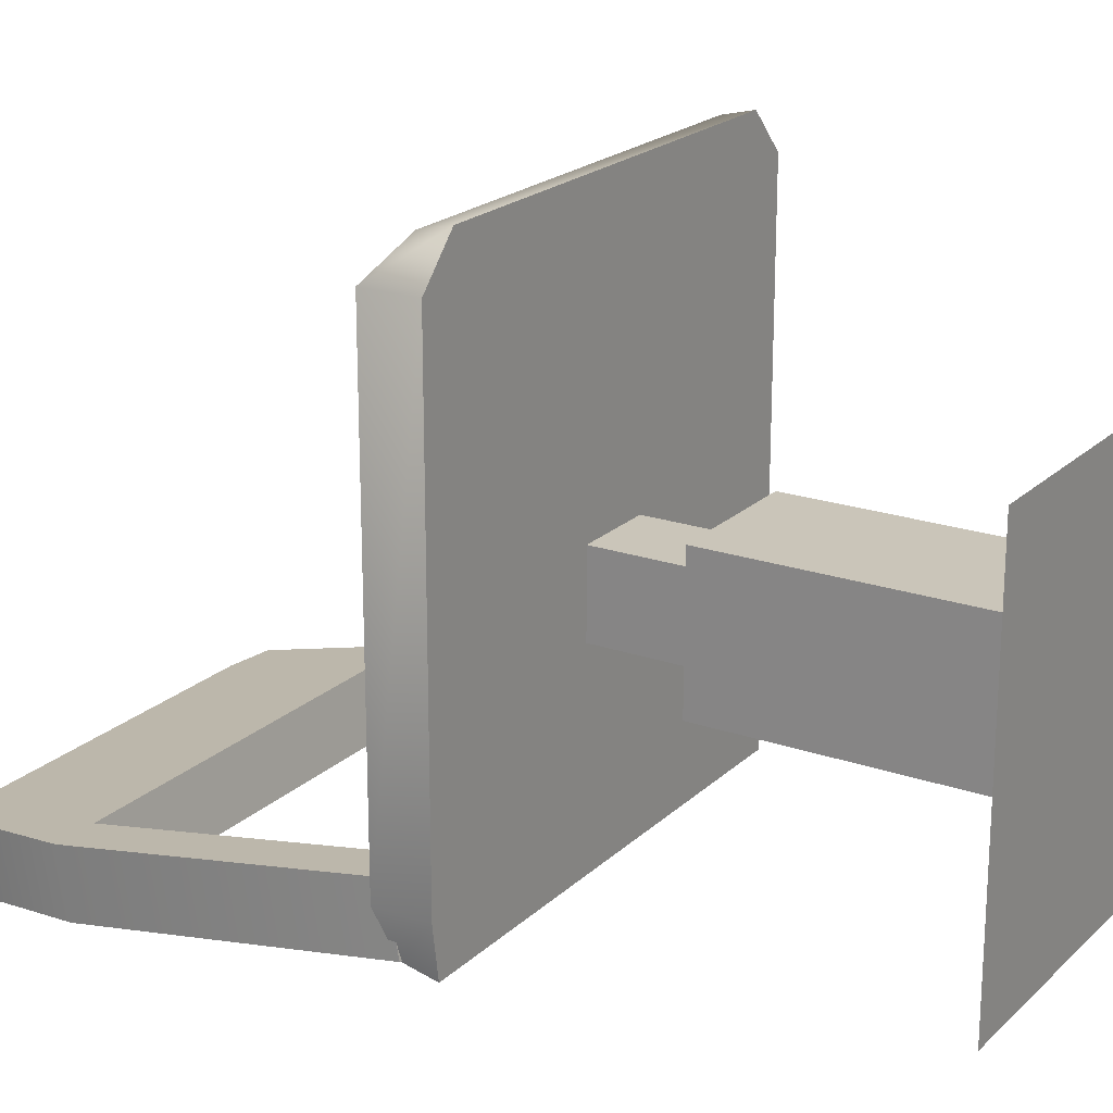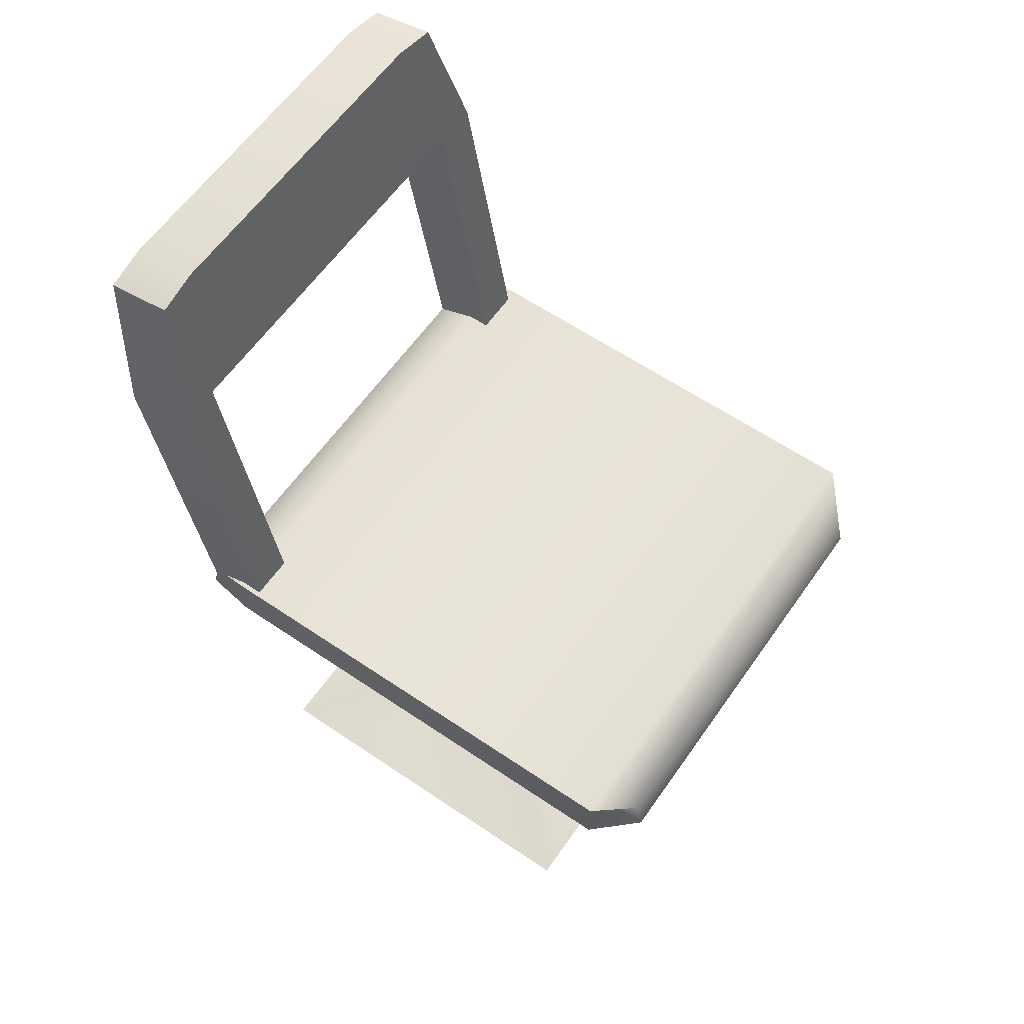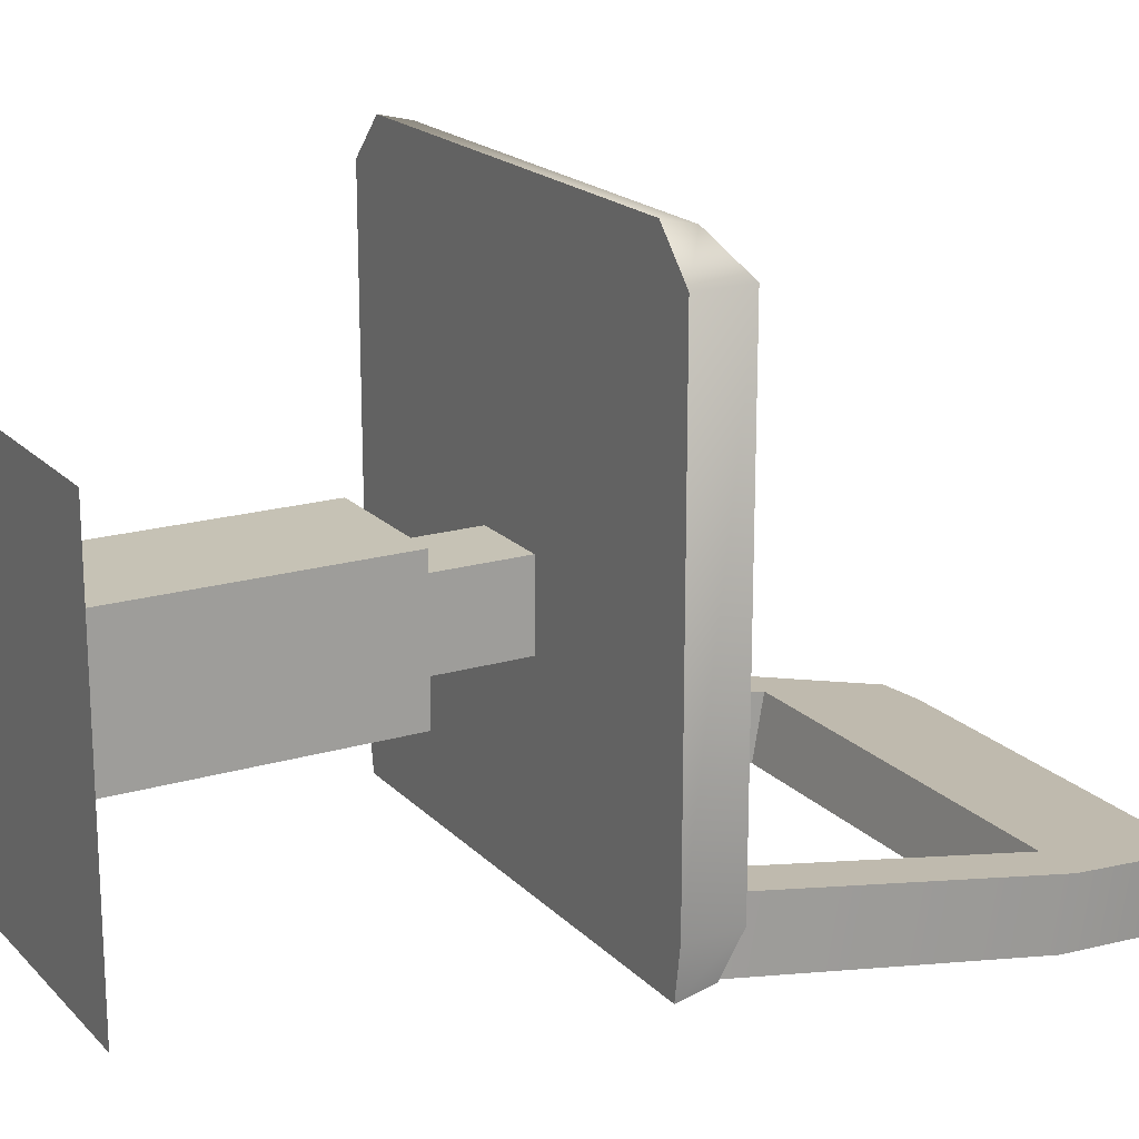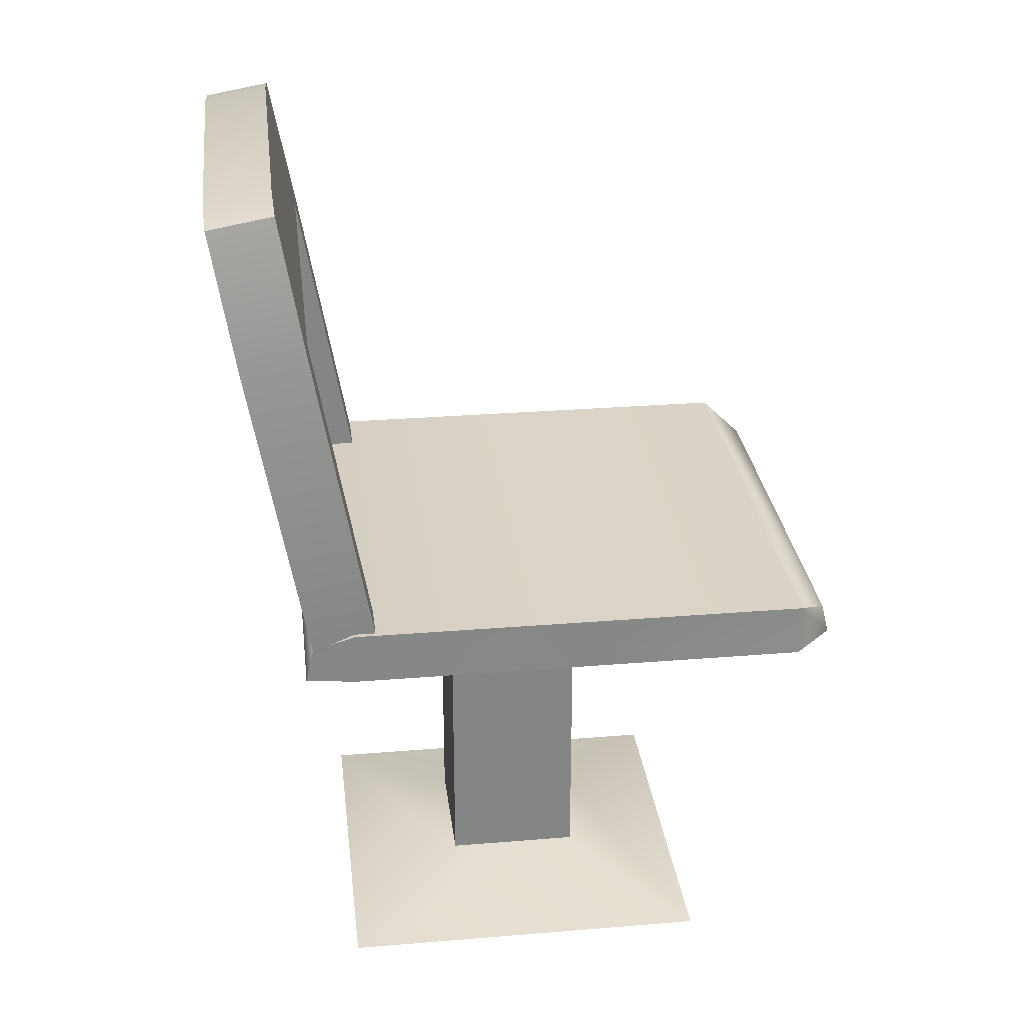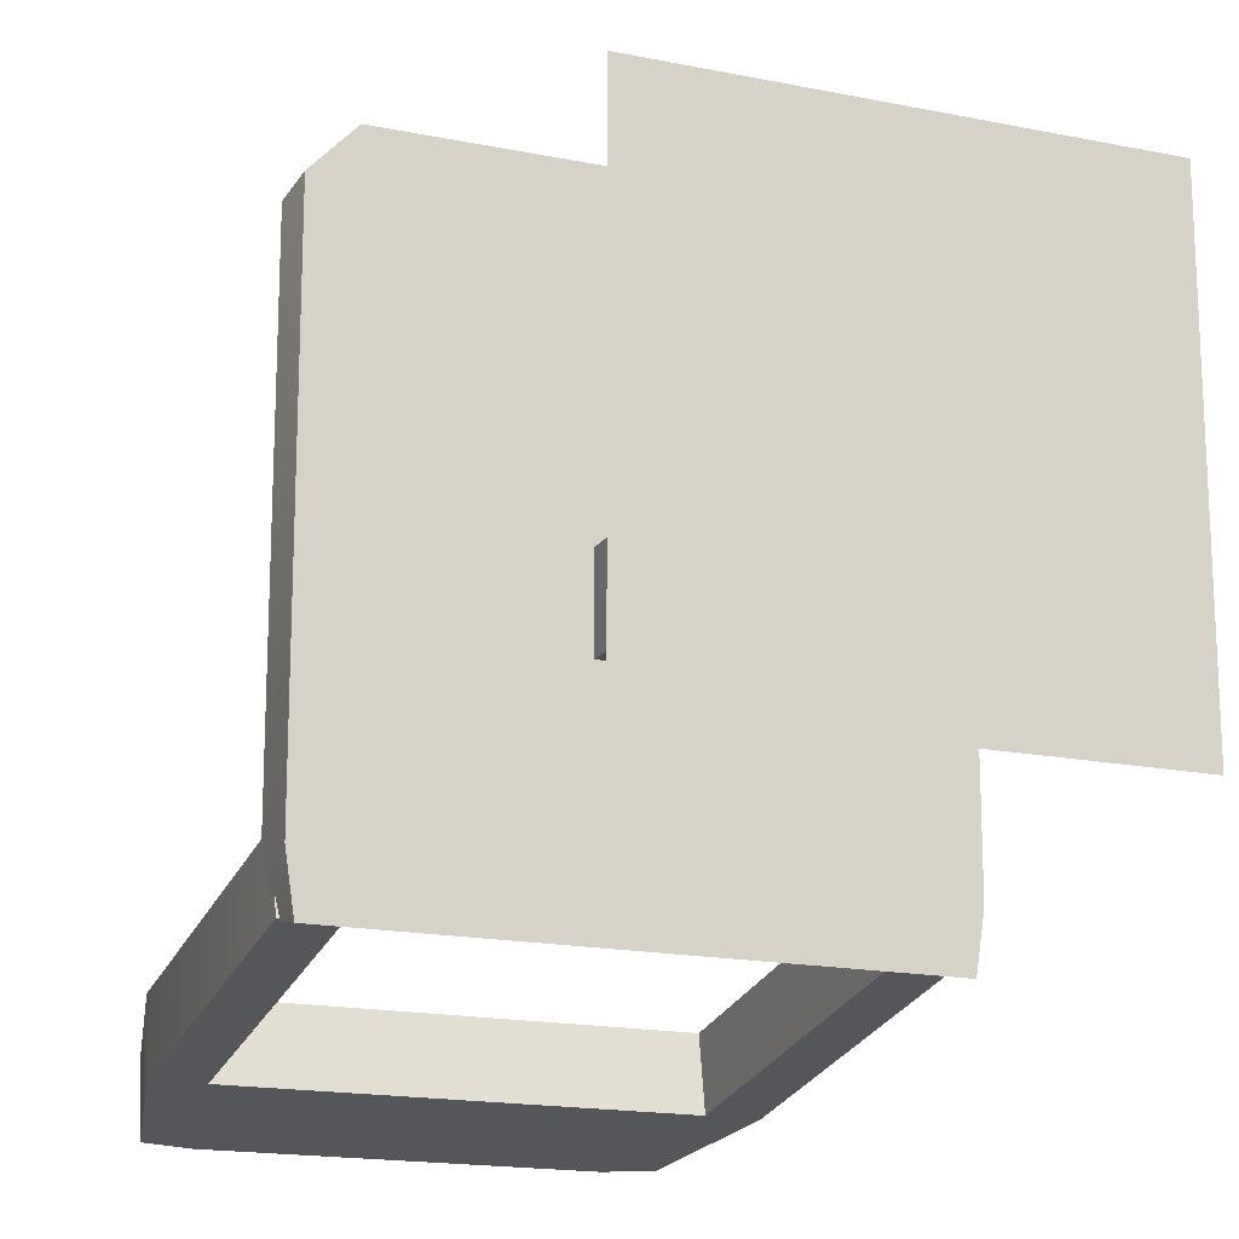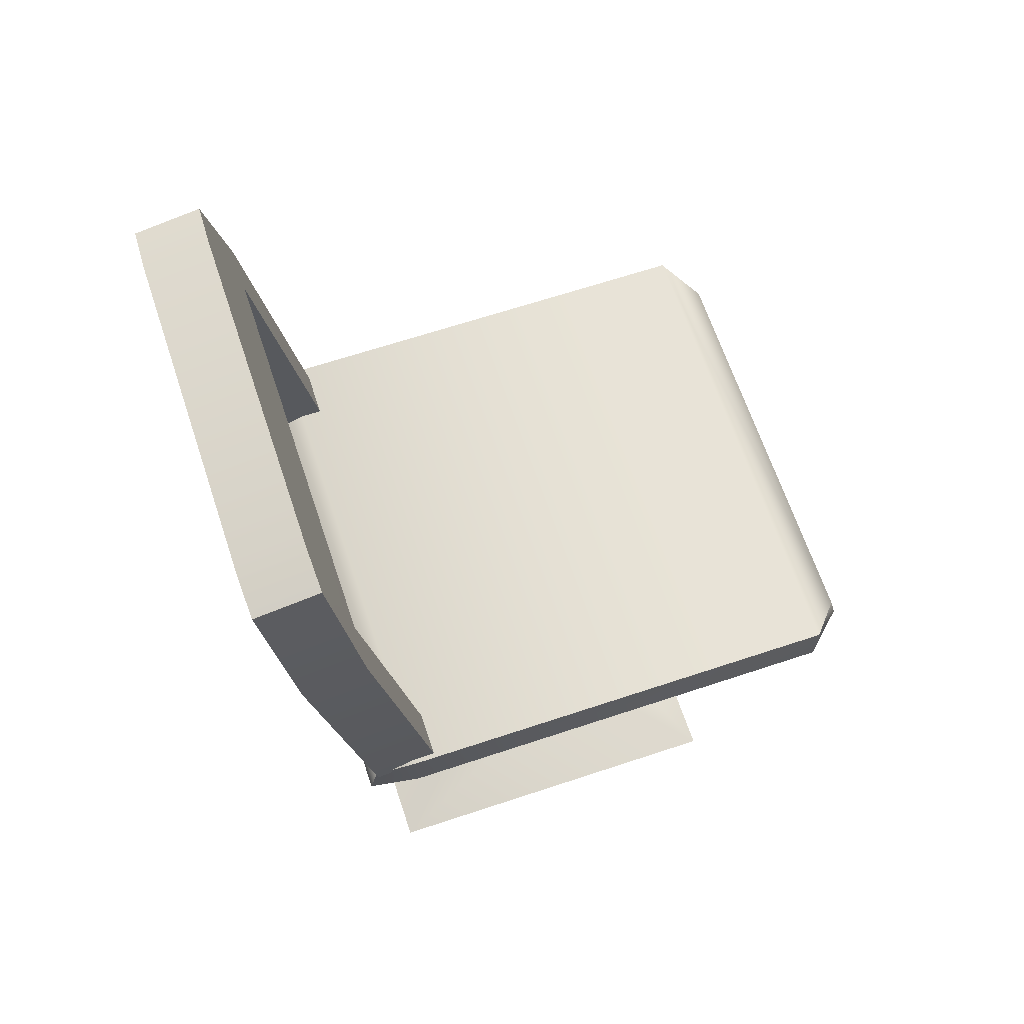
<metadata>
{"format":"obj","ext":"obj","renderer":"f3d","projection":"perspective","resolution":1024,"background":"white","views":[{"elev":20.7,"azim":-57.9,"up":"+Z"},{"elev":60.5,"azim":-55.2,"up":"+Y"},{"elev":18.9,"azim":60.7,"up":"+Z"},{"elev":28.6,"azim":-97.0,"up":"+Y"},{"elev":-17.2,"azim":-22.1,"up":"+Z"},{"elev":65.4,"azim":-108.5,"up":"+Y"}]}
</metadata>
<code>
g IL_Chair_7
v -0.559 0.9 -0.4295
v -0.5416 0.9 -0.5436
v -0.5416 0.9806 -0.5253
v -0.559 1.021 -0.4295
v -0.559 0.9 0.6121
v -0.559 1.021 0.6121
v -0.5416 0.9 -0.5436
v 0.5416 0.9 -0.5436
v 0.5416 0.9806 -0.5253
v -0.5416 0.9806 -0.5253
v -0.559 1.021 -0.4295
v 0.559 1.021 -0.4295
v -0.559 1.021 0.6121
v 0.559 1.021 0.6121
v 0.559 0.9 -0.4295
v 0.559 0.9 0.6121
v 0.559 1.021 0.6121
v 0.559 1.021 -0.4295
v 0.5416 0.9 -0.5436
v 0.5416 0.9806 -0.5253
v 0.559 1.021 0.6121
v -0.4721 0.9696 0.6878
v -0.559 1.021 0.6121
v 0.4721 0.9696 0.6878
v 0.4721 0.9 0.7048
v 0.559 0.9 0.6121
v 0.559 1.021 0.6121
v -0.4721 0.9 0.7048
v -0.559 1.021 0.6121
v -0.559 0.9 0.6121
v 0.0874 0.9 -0.1052
v 0.0874 0.6732 -0.1052
v 0.0874 0.6732 0.07202
v 0.0874 0.9 0.07202
v -0.5416 0.9 -0.5436
v 0.559 0.9 -0.4295
v 0.5416 0.9 -0.5436
v -0.559 0.9 -0.4295
v 0.0874 0.9 -0.1052
v 0.0874 0.9 0.07202
v -0.0874 0.9 -0.1052
v 0.559 0.9 0.6121
v -0.559 0.9 0.6121
v -0.0874 0.9 0.07202
v 0.4721 0.9 0.7048
v -0.4721 0.9 0.7048
v -0.4478 0.9729 -0.5236
v -0.5482 0.9729 -0.5236
v -0.5482 0.9986 -0.3772
v -0.4478 0.9986 -0.3772
v 0.3611 2.002 -0.7042
v 0.462 1.983 -0.7009
v 0.462 2.009 -0.5545
v 0.3611 2.028 -0.5578
v -0.5482 0.9986 -0.3772
v -0.4478 1.703 -0.5007
v -0.4478 0.9986 -0.3772
v -0.5482 1.706 -0.5013
v -0.385 2.028 -0.5578
v -0.479 2.009 -0.5545
v -0.4478 0.9729 -0.5236
v -0.5482 1.68 -0.6477
v -0.5482 0.9729 -0.5236
v -0.4478 1.677 -0.6471
v -0.479 1.983 -0.7009
v -0.385 2.002 -0.7042
v -0.4478 0.9986 -0.3772
v -0.4478 1.703 -0.5007
v -0.4478 1.677 -0.6471
v -0.4478 0.9729 -0.5236
v -0.5482 0.9729 -0.5236
v -0.5482 1.68 -0.6477
v -0.5482 1.706 -0.5013
v -0.5482 0.9986 -0.3772
v -0.385 2.002 -0.7042
v -0.385 2.028 -0.5578
v -0.479 2.009 -0.5545
v -0.479 1.983 -0.7009
v -0.5482 1.68 -0.6477
v -0.479 1.983 -0.7009
v -0.479 2.009 -0.5545
v -0.5482 1.706 -0.5013
v 0.5313 1.701 -0.5006
v 0.462 2.009 -0.5545
v 0.462 1.983 -0.7009
v 0.5313 1.676 -0.6469
v 0.4274 1.703 -0.5007
v 0.4274 0.9805 -0.374
v 0.4274 0.9548 -0.5204
v 0.4274 1.677 -0.6471
v 0.3611 2.028 -0.5578
v 0.462 2.009 -0.5545
v 0.5313 1.701 -0.5006
v 0.4274 1.703 -0.5007
v 0.4274 0.9805 -0.374
v 0.5313 0.9805 -0.374
v 0.4274 1.677 -0.6471
v 0.462 1.983 -0.7009
v 0.3611 2.002 -0.7042
v 0.5313 1.676 -0.6469
v 0.5313 0.9548 -0.5204
v 0.4274 0.9548 -0.5204
v -0.4478 1.677 -0.6471
v 0.4274 1.677 -0.6471
v 0.3611 2.002 -0.7042
v -0.385 2.002 -0.7042
v -0.385 2.028 -0.5578
v 0.3611 2.028 -0.5578
v 0.4274 1.703 -0.5007
v -0.4478 1.703 -0.5007
v -0.4478 1.703 -0.5007
v 0.4274 1.703 -0.5007
v 0.4274 1.677 -0.6471
v -0.4478 1.677 -0.6471
v -0.385 2.002 -0.7042
v 0.3611 2.002 -0.7042
v 0.3611 2.028 -0.5578
v -0.385 2.028 -0.5578
v 0.4274 0.9805 -0.374
v 0.5313 0.9805 -0.374
v 0.5313 0.9548 -0.5204
v 0.4274 0.9548 -0.5204
v 0.5313 1.676 -0.6469
v 0.5313 0.9548 -0.5204
v 0.5313 0.9805 -0.374
v 0.5313 1.701 -0.5006
v -0.0874 0.9 0.07202
v -0.0874 0.6732 0.07202
v -0.0874 0.6732 -0.1052
v -0.0874 0.9 -0.1052
v -0.0874 0.9 -0.1052
v -0.0874 0.6732 -0.1052
v 0.0874 0.6732 -0.1052
v 0.0874 0.9 -0.1052
v 0.0874 0.9 0.07202
v 0.0874 0.6732 0.07202
v -0.0874 0.6732 0.07202
v -0.0874 0.9 0.07202
v 0.1525 0.6732 -0.1712
v 0.1525 0.09081 -0.1712
v 0.1525 0.09081 0.138
v 0.1525 0.6732 0.138
v -0.1525 0.09081 0.138
v -0.428 0.001212 0.4174
v -0.428 0.001212 -0.4505
v -0.1525 0.09081 -0.1712
v 0.428 0.001212 -0.4505
v 0.1525 0.09081 -0.1712
v 0.428 0.001212 0.4174
v 0.1525 0.09081 0.138
v -0.1525 0.6732 0.138
v -0.1525 0.09081 0.138
v -0.1525 0.09081 -0.1712
v -0.1525 0.6732 -0.1712
v -0.1525 0.6732 -0.1712
v -0.1525 0.09081 -0.1712
v 0.1525 0.09081 -0.1712
v 0.1525 0.6732 -0.1712
v 0.1525 0.6732 0.138
v 0.1525 0.09081 0.138
v -0.1525 0.09081 0.138
v -0.1525 0.6732 0.138
v -0.428 0.001212 -0.4505
v -0.428 0.001212 0.4174
v 0.428 0.001212 0.4174
v 0.428 0.001212 -0.4505
v 0.1525 0.09081 0.138
v 0.428 0.001212 0.4174
v -0.428 0.001212 0.4174
v -0.1525 0.09081 0.138
v -0.0874 0.6732 -0.1052
v -0.1525 0.6732 -0.1712
v 0.1525 0.6732 -0.1712
v 0.0874 0.6732 -0.1052
v -0.0874 0.6732 0.07202
v 0.1525 0.6732 0.138
v -0.1525 0.6732 0.138
v 0.0874 0.6732 0.07202
g IL_Chair_7_0
f 3 2 1
f 4 3 1
f 4 1 5
f 6 4 5
f 9 8 7
f 10 9 7
f 10 11 9
f 11 12 9
f 11 13 12
f 13 14 12
f 17 16 15
f 18 17 15
f 18 15 19
f 20 18 19
f 23 22 21
f 22 24 21
f 24 22 25
f 24 25 26
f 27 24 26
f 22 28 25
f 28 22 29
f 30 28 29
f 33 32 31
f 34 33 31
f 37 36 35
f 36 38 35
f 38 36 39
f 39 36 40
f 41 38 39
f 36 42 40
f 43 38 41
f 40 42 44
f 44 43 41
f 42 43 44
f 42 45 43
f 45 46 43
f 49 48 47
f 50 49 47
f 53 52 51
f 54 53 51
f 57 56 55
f 56 58 55
f 56 59 58
f 59 60 58
f 63 62 61
f 62 64 61
f 62 65 64
f 65 66 64
f 69 68 67
f 70 69 67
f 73 72 71
f 74 73 71
f 77 76 75
f 78 77 75
f 81 80 79
f 82 81 79
f 85 84 83
f 86 85 83
f 89 88 87
f 90 89 87
f 93 92 91
f 94 93 91
f 94 95 93
f 95 96 93
f 99 98 97
f 98 100 97
f 100 101 97
f 101 102 97
f 105 104 103
f 106 105 103
f 109 108 107
f 110 109 107
f 113 112 111
f 114 113 111
f 117 116 115
f 118 117 115
f 121 120 119
f 122 121 119
f 125 124 123
f 126 125 123
f 129 128 127
f 130 129 127
f 133 132 131
f 134 133 131
f 137 136 135
f 138 137 135
f 141 140 139
f 142 141 139
f 145 144 143
f 146 145 143
f 147 145 146
f 148 147 146
f 149 147 148
f 150 149 148
f 153 152 151
f 154 153 151
f 157 156 155
f 158 157 155
f 161 160 159
f 162 161 159
f 165 164 163
f 166 165 163
f 169 168 167
f 170 169 167
f 173 172 171
f 174 173 171
f 171 172 175
f 176 173 174
f 172 177 175
f 178 176 174
f 175 177 178
f 177 176 178

</code>
